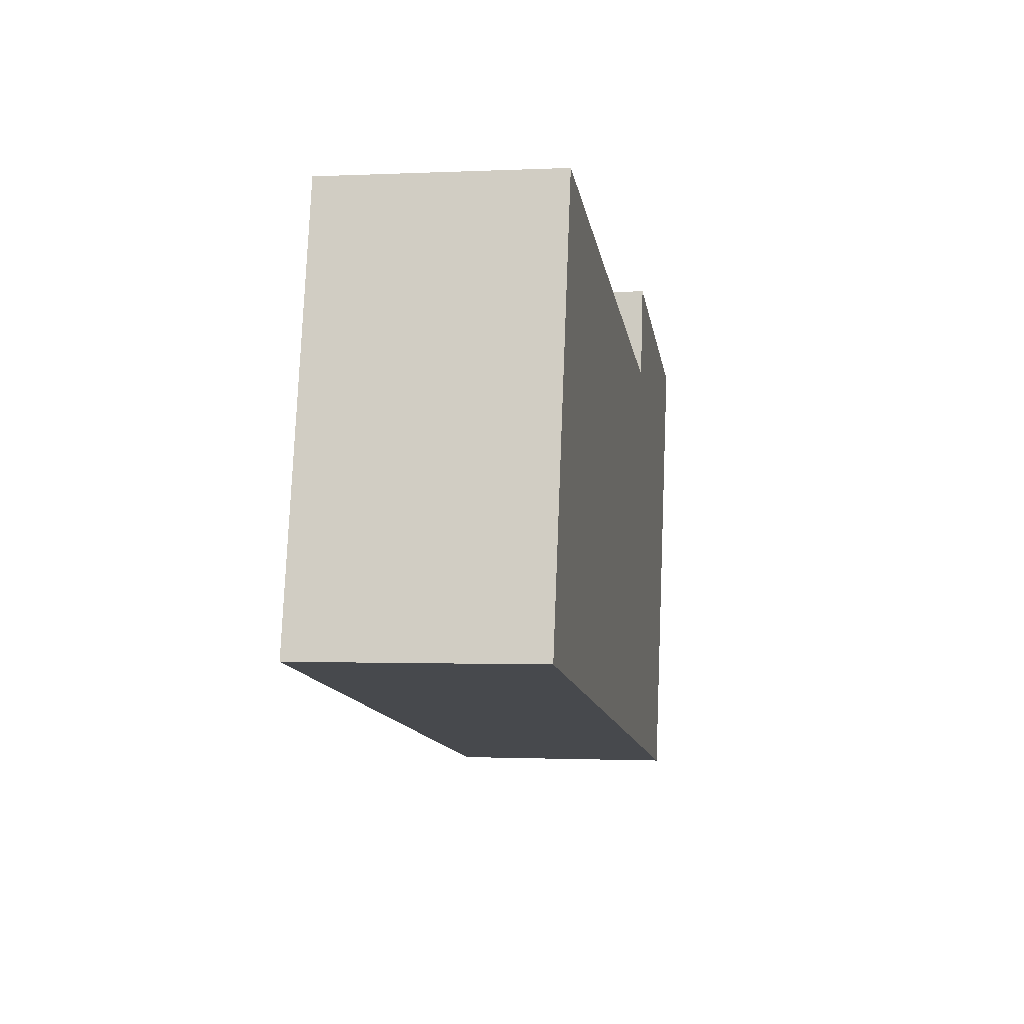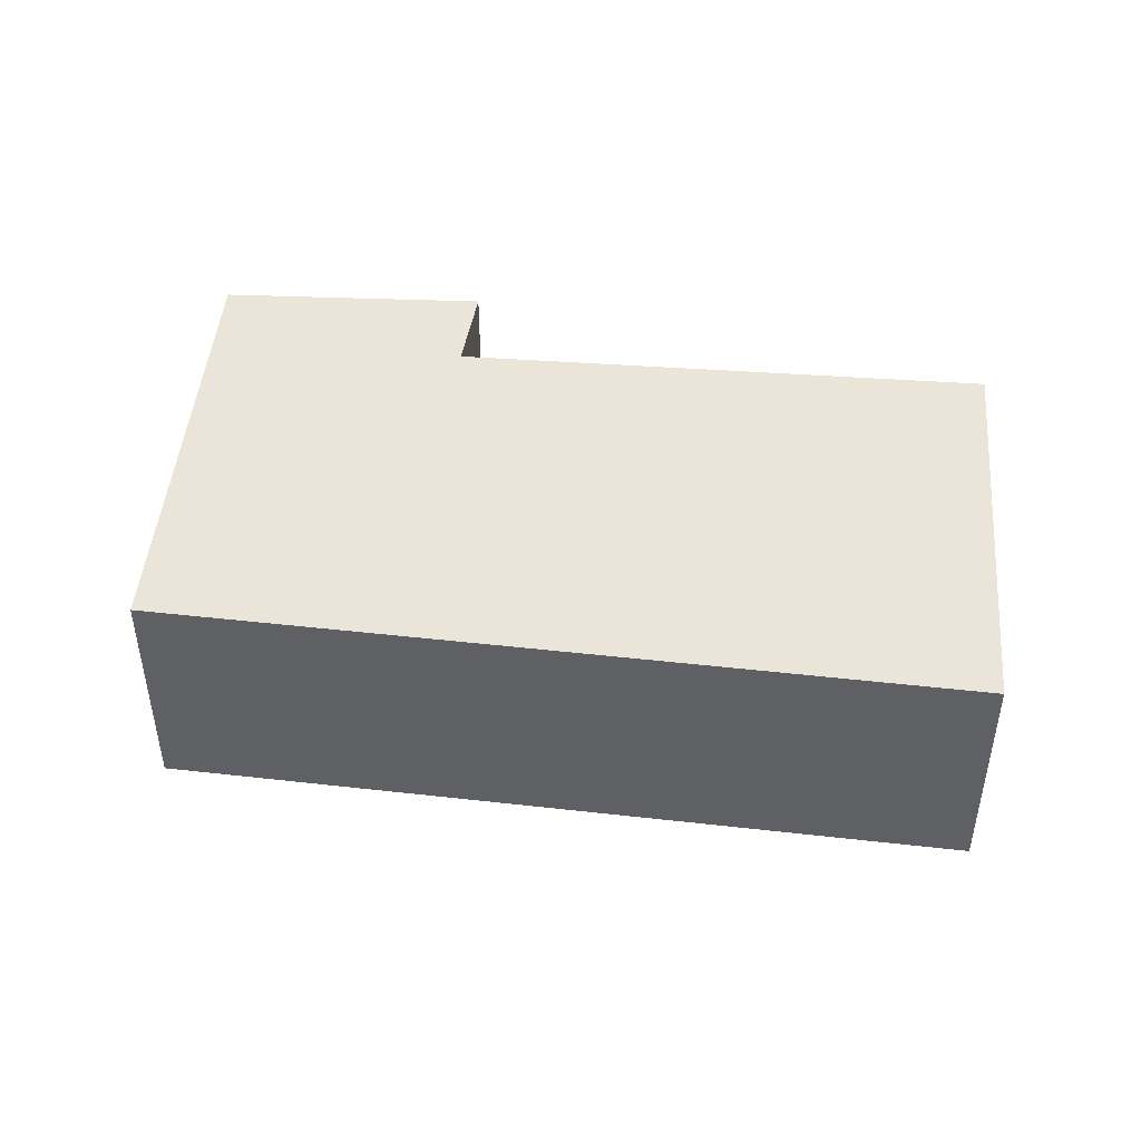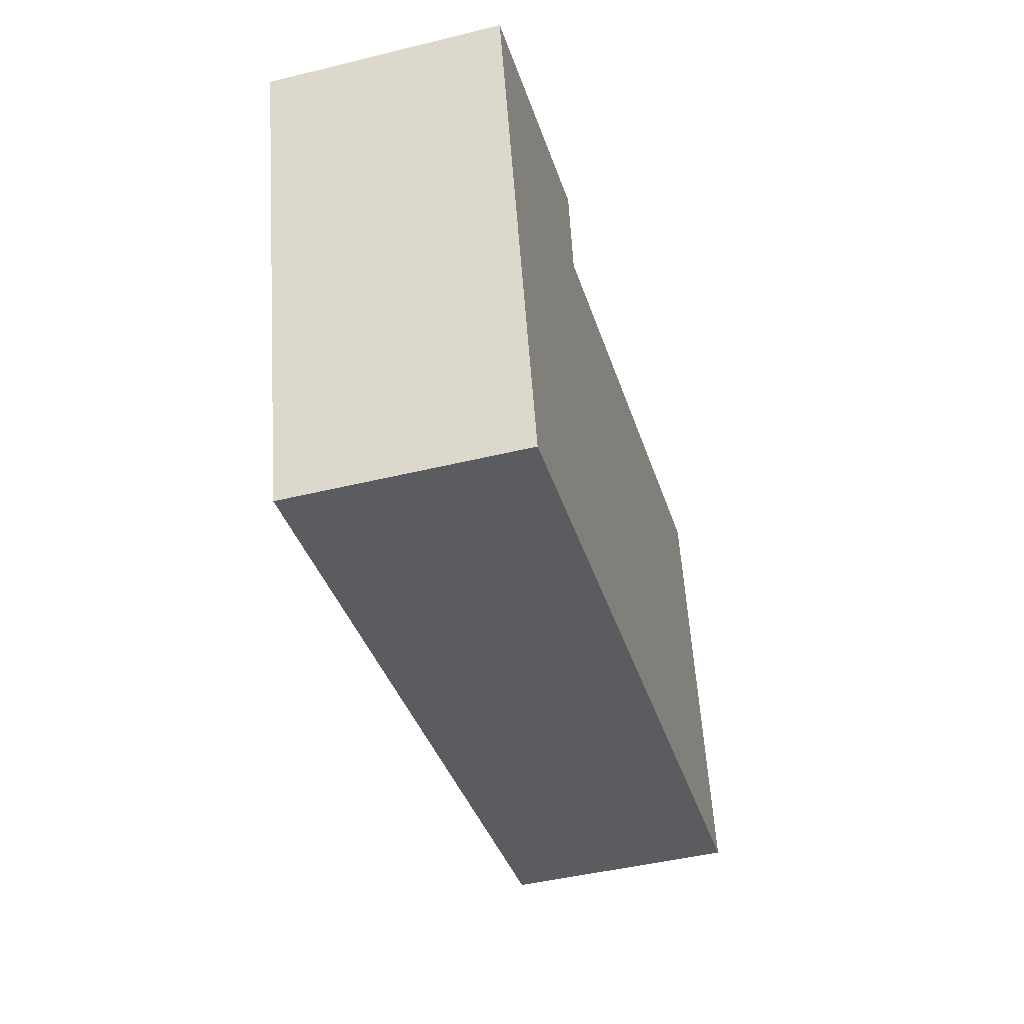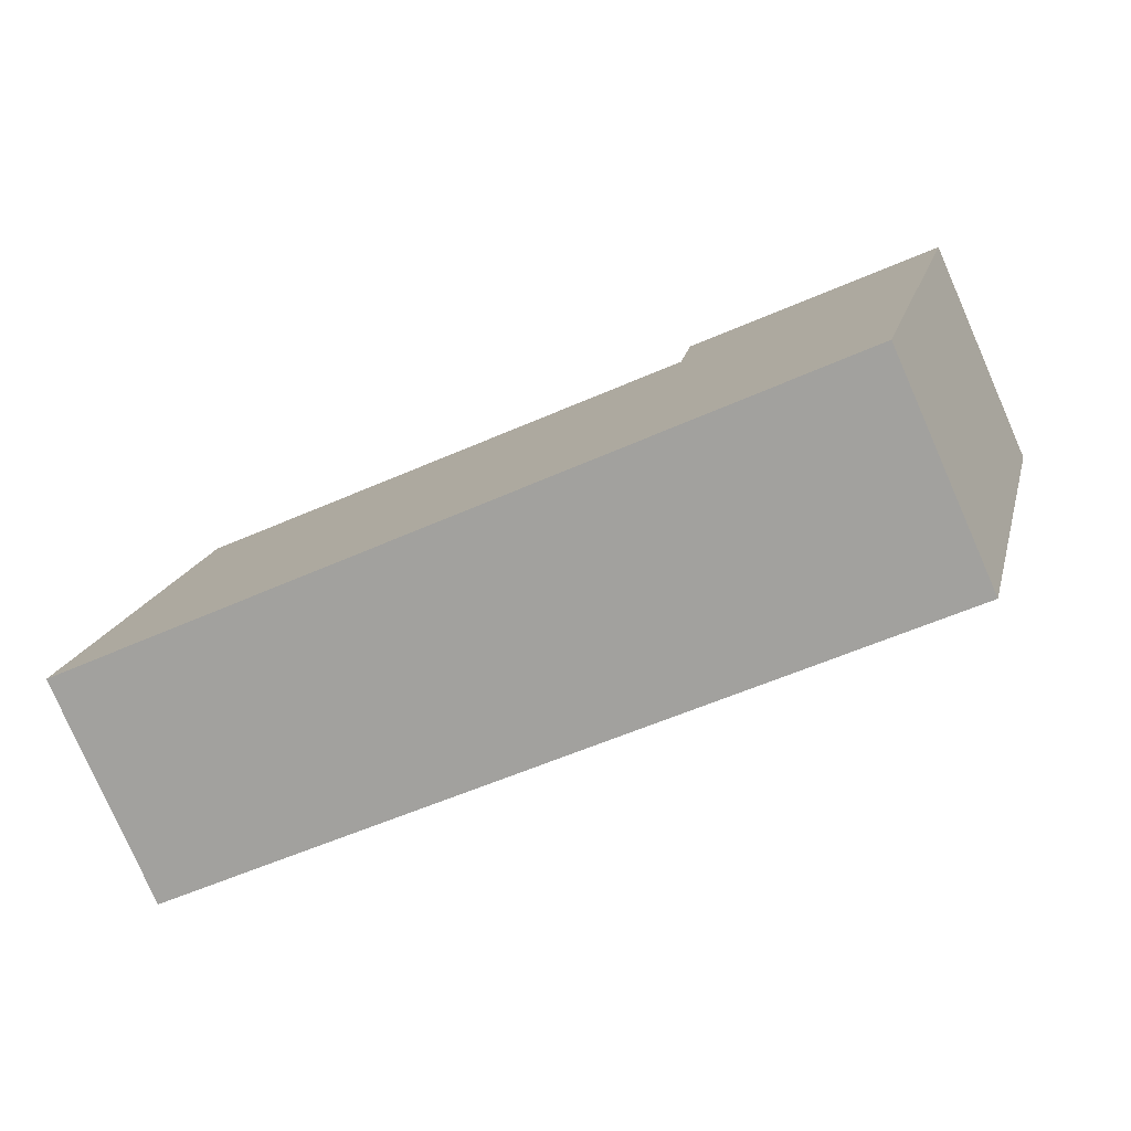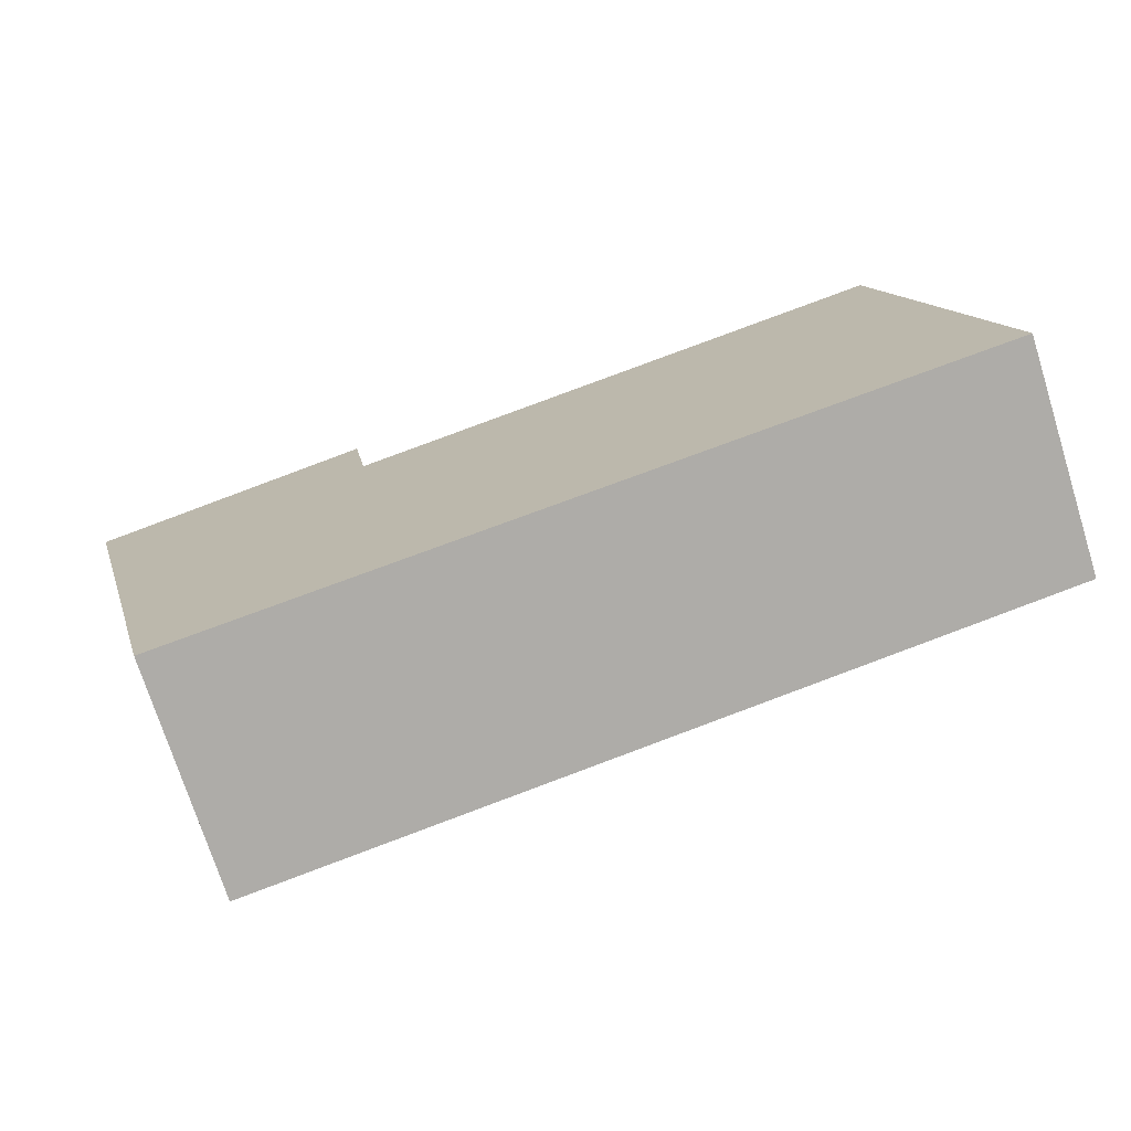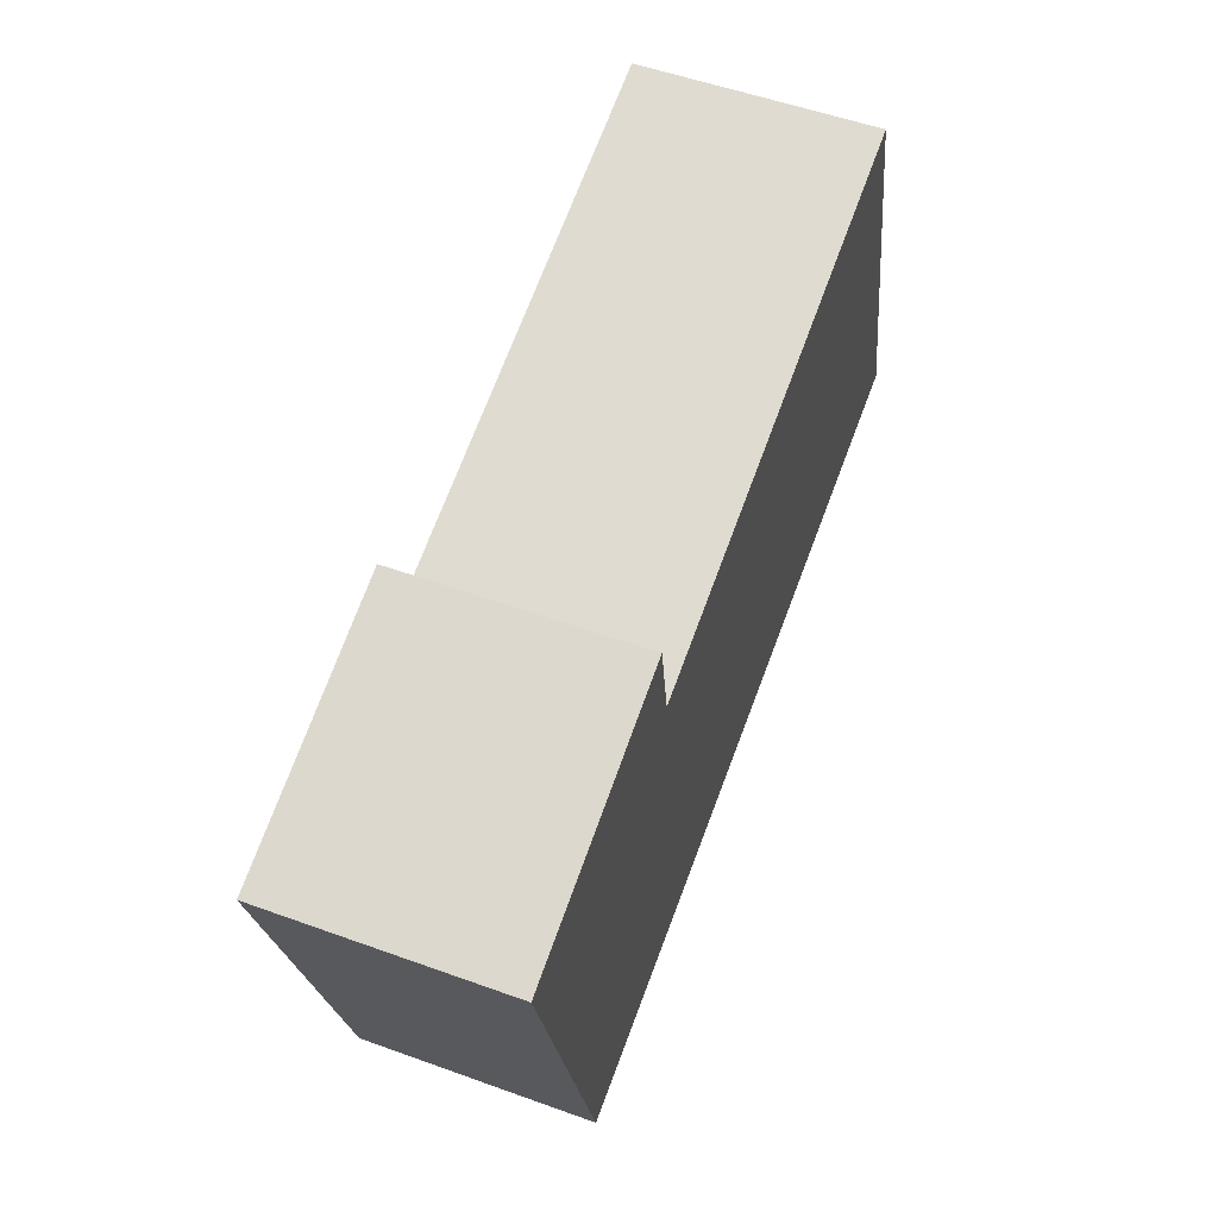
<metadata>
{"format":"obj","ext":"obj","renderer":"f3d","projection":"perspective","resolution":1024,"background":"white","views":[{"elev":-1.0,"azim":-79.9,"up":"+Z"},{"elev":45.0,"azim":-161.2,"up":"+Y"},{"elev":-46.2,"azim":105.6,"up":"+Z"},{"elev":-79.0,"azim":23.7,"up":"+Z"},{"elev":-73.4,"azim":-162.5,"up":"+Z"},{"elev":54.4,"azim":110.9,"up":"+Z"}]}
</metadata>
<code>
v  0.051 2.685 0.221
v  3.7 2.685 -0.742
v  0 2.685 1.644e-16
v  1.145 2.685 4.923
v  9.206 2.685 -1.846
v  7.363 2.685 3.369
v  10.62 2.685 3.572
v  7.545 2.685 4.47
v  0 0 0
v  1.145 -3.014e-16 4.923
v  0.051 -1.353e-17 0.221
v  7.363 -2.063e-16 3.369
v  7.545 -2.737e-16 4.47
v  10.62 -2.187e-16 3.572
v  9.206 1.13e-16 -1.846
v  3.7 4.543e-17 -0.742
g defaultobject
f 1 2 3
f 2 1 4
f 2 4 5
f 5 4 6
f 5 6 7
f 7 6 8
f 9 1 3
f 1 9 4
f 4 9 10
f 10 9 11
f 12 8 6
f 8 12 13
f 10 6 4
f 6 10 12
f 13 7 8
f 7 13 14
f 14 5 7
f 5 14 15
f 2 9 3
f 9 2 16
f 16 2 5
f 16 5 15
f 13 15 14
f 15 13 12
f 15 12 10
f 15 10 16
f 16 10 11
f 16 11 9

</code>
